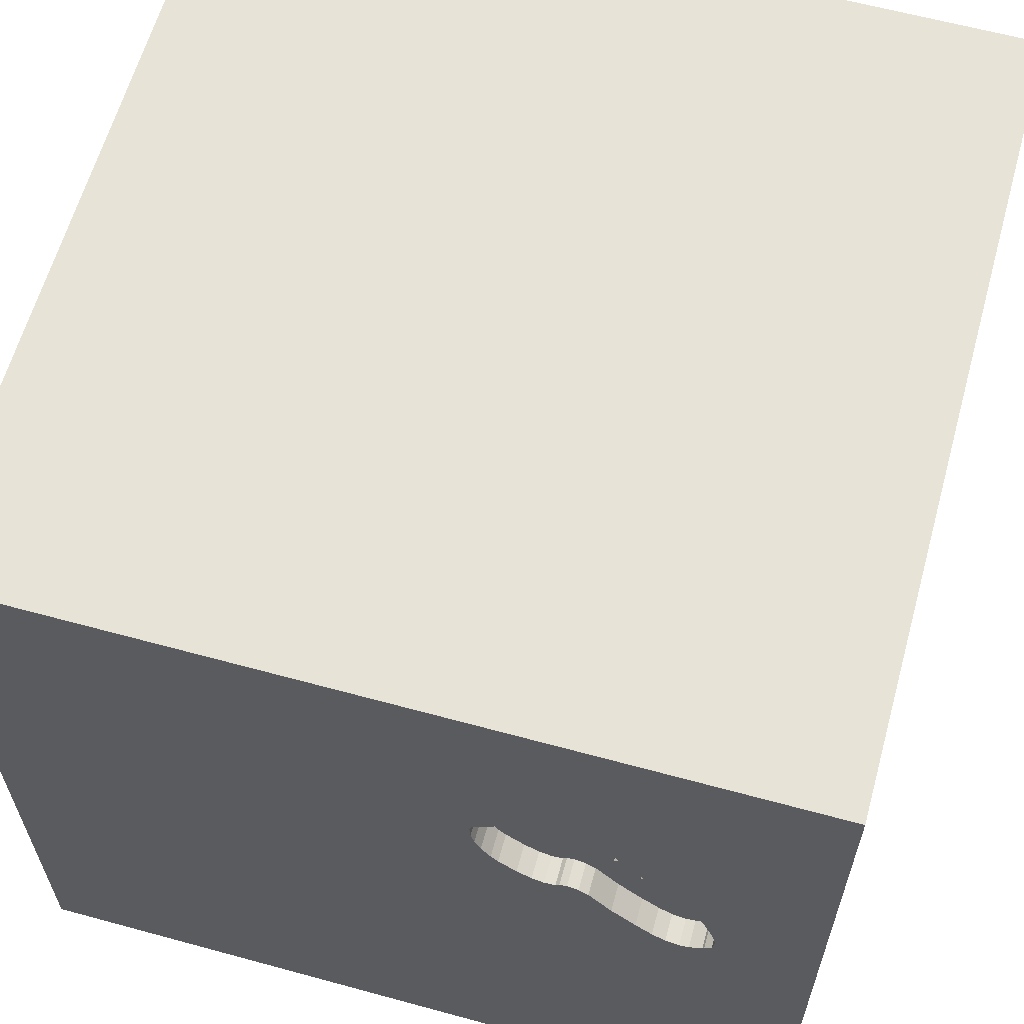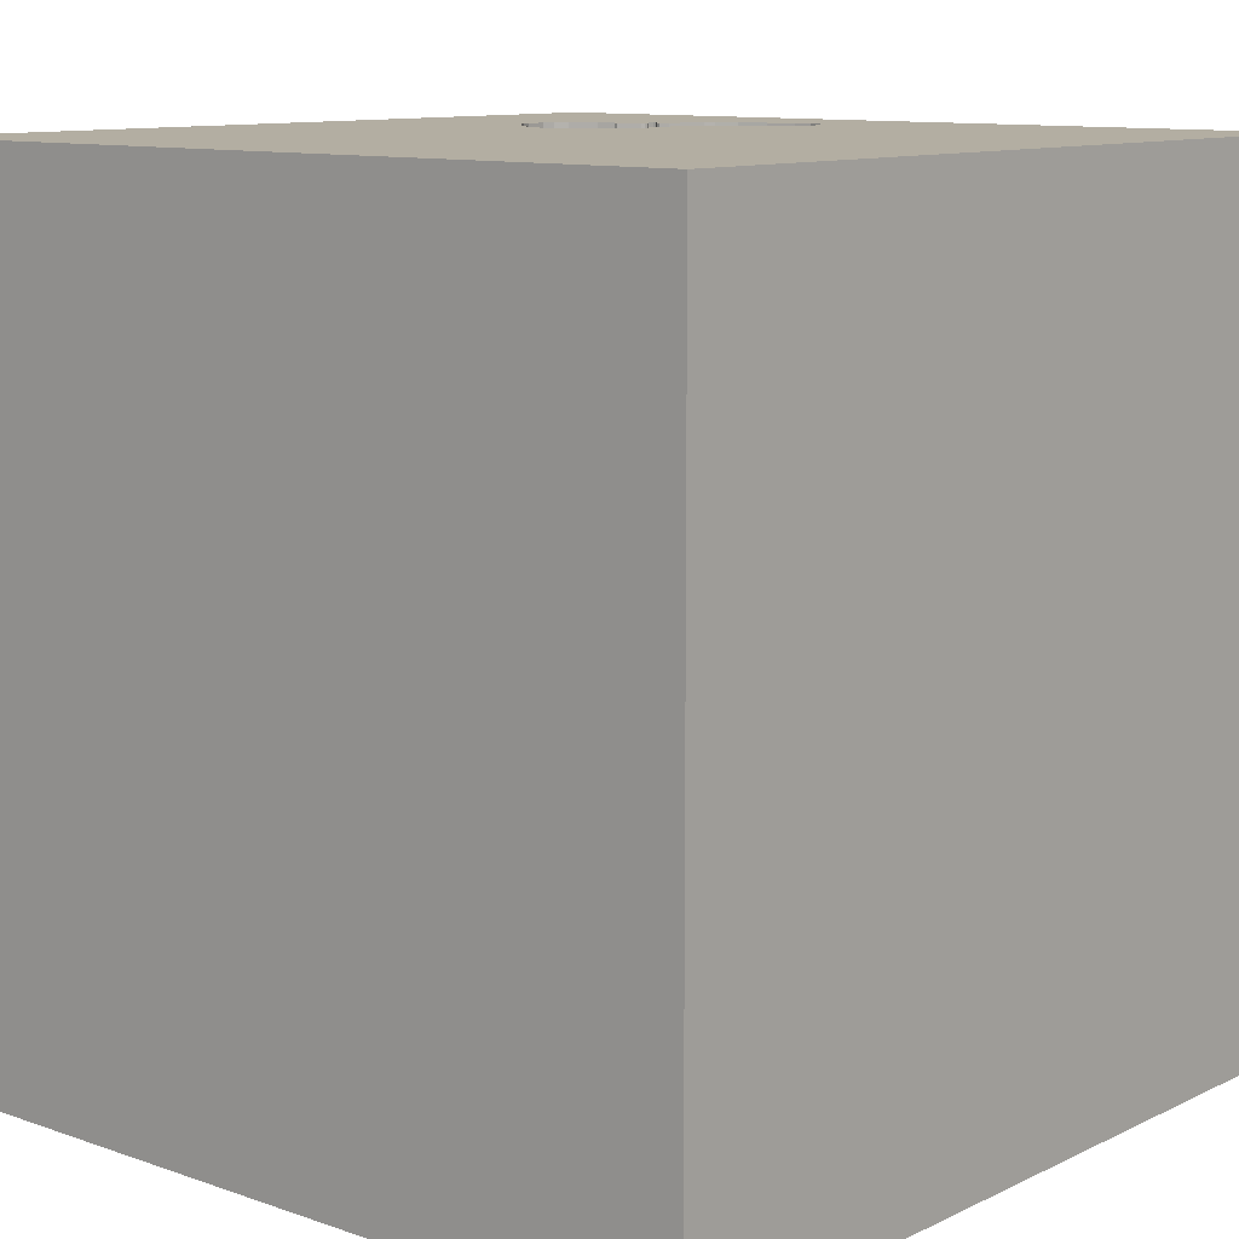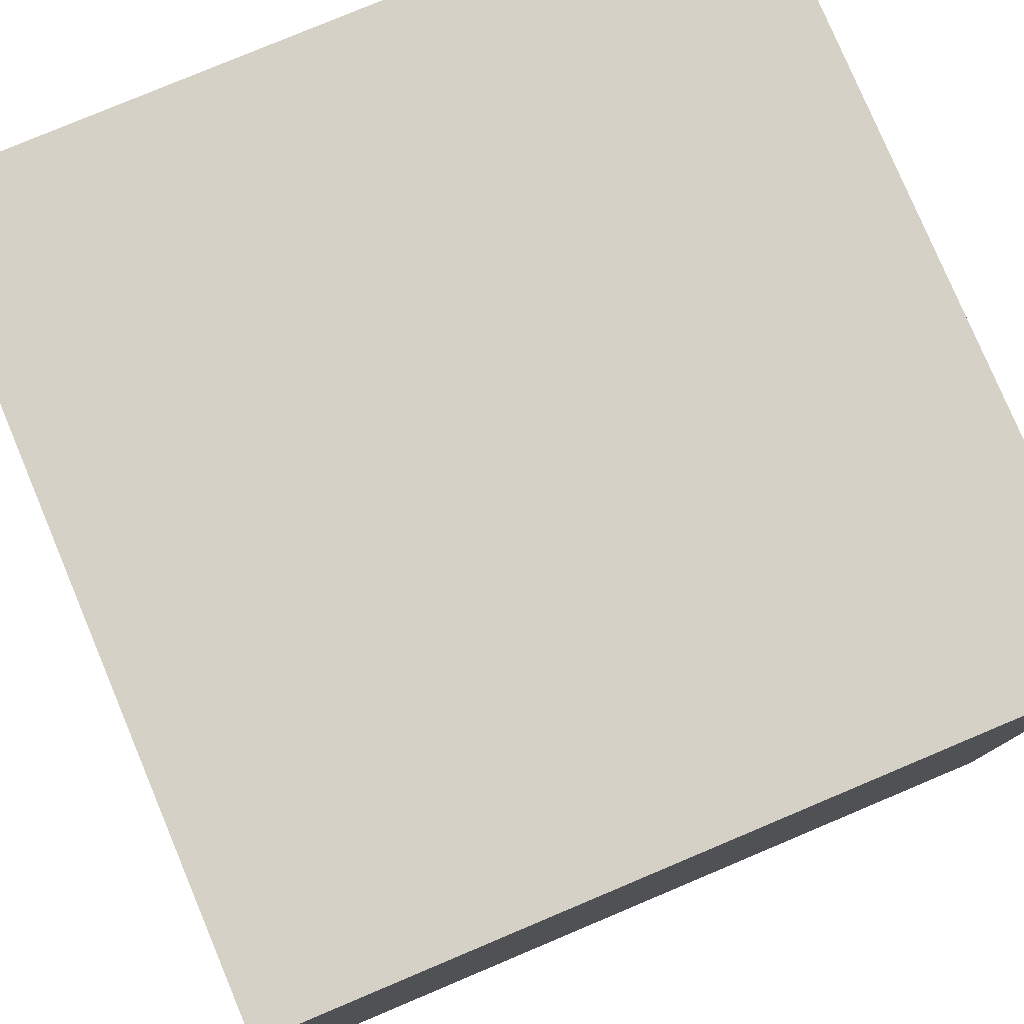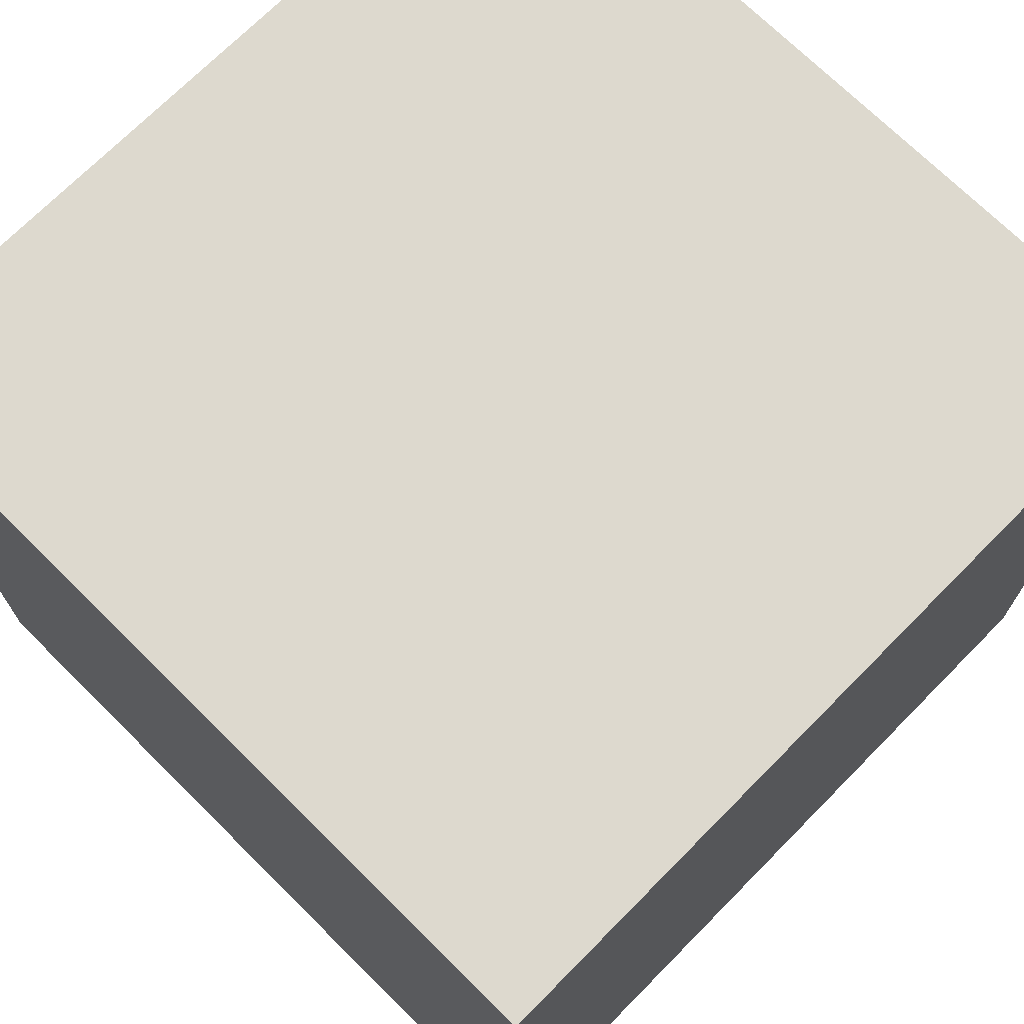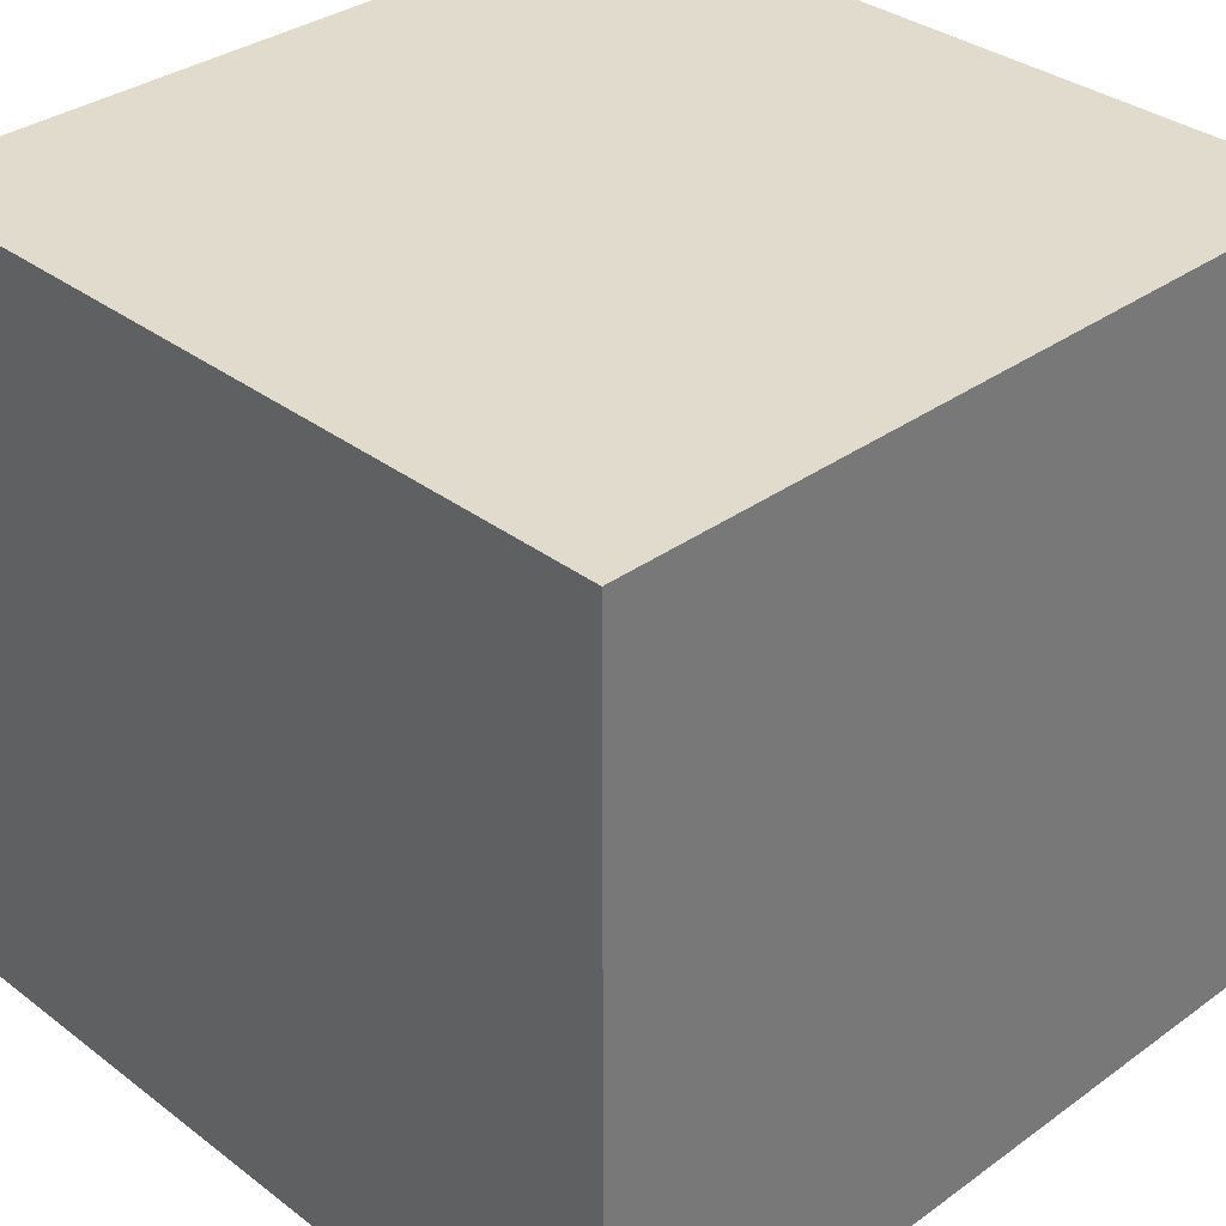
<metadata>
{"format":"obj","ext":"obj","renderer":"f3d","projection":"perspective","resolution":1024,"background":"white","views":[{"elev":62.0,"azim":-164.5,"up":"+Z"},{"elev":10.8,"azim":130.6,"up":"+Y"},{"elev":79.0,"azim":67.2,"up":"+Z"},{"elev":71.7,"azim":44.7,"up":"+Z"},{"elev":33.9,"azim":-44.3,"up":"+Z"}]}
</metadata>
<code>
o shoe_153
v -0.685 1.5 0.2907
v -0.6607 1.5 0.8562
v -0.7688 1.5 0.1947
v -1.05 1.5 0.3755
v -0.2726 1.5 0.5646
v -0.2726 1.4 0.5646
v -0.3412 1.5 0.4151
v -0.6501 1.5 0.3124
v -1.107 0.4557 -1.5
v -0.9115 1.12 -1.5
v -0.7292 -0.4036 -1.5
v -0.7812 -1.5 -0.1823
v -0.9375 -1.5 0.625
v -0.6185 -1.5 -1.172
v -1.094 1.5 -0.8268
v -0.7812 1.5 -0.1823
v -0.599 1.5 1.146
v -0.9249 1.5 0.496
v -0.8702 1.5 0.5291
v -0.8333 1.5 -1.5
v -0.9402 1.5 0.05341
v -0.8333 1.5 1.5
v -1.042 -1.198 -1.5
v -1.052 1.5 0.03455
v -1.052 1.4 0.03455
v -0.8631 1.5 0.5768
v -1.094 1.5 0.2845
v -0.8059 1.5 0.5927
v -0.3658 1.5 0.7203
v -0.6973 1.5 0.8227
v -0.6973 1.4 0.8227
v -1.111 1.5 0.24
v 0.4753 -0.9635 1.5
v 0.4167 0.625 -1.5
v 0.3125 0.1302 1.5
v 0.4883 -0.2279 -1.5
v 0.4948 1.302 -1.5
v 0.6771 1.276 1.5
v 0.4167 -0.4427 1.5
v 0.4167 -1.5 0.4687
v 0.3906 -1.5 1.198
v 0.4948 -1.5 -0.3776
v -0.1562 -1.5 -1.5
v 0.4688 -1.5 -1.159
v -0.1042 -1.5 1.5
v 0.5729 0.5208 1.5
v 0.8236 1.5 -0.9896
v 0.2214 1.5 0.5566
v 0.4557 1.5 -0.2279
v 0.931 1.5 1.139
v 0.1302 1.5 -1.5
v 0.1302 1.5 1.5
v -0.03255 -1.133 -1.5
v -0.3071 1.5 0.4637
v -0.7601 1.5 0.6626
v -0.8403 1.5 0.5905
v -0.8403 1.4 0.5905
v -0.1823 -1.146 1.5
v -0.2083 0.3906 -1.5
v -0.2474 1.12 -1.5
v -0.1562 1.25 1.5
v -0.07812 -0.4167 1.5
v 0 -1.5 0.4687
v 0 -1.5 -0
v -0.1823 -1.5 1.198
v -0.1562 -1.5 -0.4427
v 0 -1.5 -1.198
v 0.05208 0.8464 1.5
v -0.2344 1.5 0.01302
v 0 1.5 1.198
v -0.9183 1.5 0.06584
v -0.4319 1.5 0.3372
v -0.5828 1.5 0.3145
v -0.5828 1.4 0.3145
v -0.9676 1.5 0.03782
v -0.9676 1.4 0.03782
v -0.6607 1.4 0.8562
v 1.068 0.7552 -1.5
v 1.185 0.1823 1.5
v 1.185 -0.1823 -1.5
v 1.035 -0.4427 1.5
v 1.302 -1.5 0.5729
v 1.25 -1.5 -0.1562
v 1.042 -1.5 1.237
v 1.042 -1.5 -0.651
v 1.094 -1.5 -1.146
v 0.9896 -1.5 1.5
v 1.224 1.5 0.1042
v 1.5 1.5 -1.5
v 1.042 -1.022 -1.5
v 1.029 -1.276 1.5
v 1.042 0.8333 1.5
v -0.5689 1.5 0.3015
v -0.7502 1.5 0.7379
v -0.7502 1.4 0.7379
v -0.2691 1.5 0.6213
v -0.2691 1.4 0.6213
v -0.8702 1.4 0.5291
v -0.8613 1.5 0.5887
v -0.8613 1.4 0.5887
v -0.8558 1.5 0.5684
v -1.138 1.5 0.1375
v -1.138 1.4 0.1375
v -0.3996 1.5 0.3622
v -0.4687 0.4167 1.5
v -0.4687 -0.1562 1.5
v -0.625 1.042 1.5
v -0.4818 -1.5 0.4948
v -0.625 -1.5 1.198
v -0.3451 1.5 -0.8919
v -0.625 -0.9115 1.5
v -0.7601 1.4 0.6626
v -1.5 -1.094 0.5469
v -1.5 -0.5599 1.25
v -1.5 -0.8333 -1.5
v -1.5 -0.625 0.7292
v -1.5 0.1823 0.4818
v -1.5 0.4167 0
v -1.5 0.5599 1.042
v -1.5 0.5078 -0.6771
v -1.5 0.1302 -1.5
v -1.5 0.1042 1.5
v -1.5 0.1042 -1.094
v -1.5 0.02604 1.094
v -1.5 -0.2474 -0.4167
v -1.5 1.198 -0.8594
v -1.5 1.042 0.4167
v -1.5 1.198 0
v -1.5 1.198 1.107
v -1.5 1.5 -1.5
v -1.5 1.042 -0.4167
v -1.5 1.5 1.5
v -1.5 -0.4427 0.1562
v -1.5 -0.4427 -1.035
v -1.5 -1.5 -0.8333
v -1.5 -1.5 0.1302
v -1.5 -1.5 1.5
v -1.5 -1.5 -1.5
v -1.5 0.625 -1.25
v -1.5 1.5 -0.1302
v -1.5 1.5 0.8333
v -1.5 -1.198 -1.12
v -1.5 -1.276 0.01302
v -1.5 -1.12 -0.625
v -0.4249 1.5 0.8029
v -0.4249 1.4 0.8029
v -0.5461 1.5 0.8648
v -0.5461 1.4 0.8648
v -1.099 1.5 0.05731
v -1.099 1.4 0.05731
v -0.768 1.5 0.6796
v -1.018 1.5 0.02702
v -1.018 1.4 0.02702
v -0.5052 1.5 0.8526
v -0.5052 1.4 0.8526
v -0.8143 1.5 0.5854
v -0.8143 1.4 0.5854
v -0.8574 1.5 0.1153
v -0.8574 1.4 0.1153
v -1.05 1.4 0.3755
v 0.7812 -1.5 -0.02604
v 0.8333 -1.5 -1.5
v -0.6501 1.4 0.3124
v -1.104 1.5 0.06792
v -0.2768 1.5 0.6432
v -0.2768 1.4 0.6432
v -0.4706 1.5 0.8316
v -0.4706 1.4 0.8316
v -0.685 1.4 0.2907
v 1.5 -1.5 -1.5
v -0.8059 1.4 0.5927
v 1.5 -0.9375 0.4036
v 1.5 -1.016 1.107
v 1.5 -0.8333 -1.5
v 1.5 0.7292 0.3906
v 1.5 0.5729 1.276
v 1.5 0.1302 -1.5
v 1.5 0.3255 -1.191
v 1.5 0.9505 -0.3971
v 1.5 -0.1042 1.5
v 1.5 -0.2083 0.2148
v 1.5 1.12 -1.042
v 1.5 1.5 1.5
v 1.5 -0.3906 -0.5469
v 1.5 -1.5 -0.1302
v 1.5 -1.5 0.8333
v 1.5 -1.5 1.5
v 1.5 1.5 0.1042
v 1.5 -0.931 -1.139
v 1.5 -1.146 -0.4167
v 1.5 -0.2148 1.035
v -0.3071 1.4 0.4637
v -0.7738 1.5 0.6854
v -0.4542 1.5 0.8268
v -0.8538 1.5 0.5571
v -1.198 0.3906 1.5
v -1.12 -0.2604 1.5
v -1.198 -0.7292 1.5
v -1.185 -1.5 -1.016
v -1.211 -1.5 0.2604
v -1.276 -1.5 1.029
v -0.8984 -1.5 -0.5469
v -1.237 1.5 0.7292
v -1.25 1.5 -0.1562
v -1.198 0.8333 1.5
v -1.127 1.5 0.1956
v -1.127 1.4 0.1956
v -0.62 1.5 0.8673
v -0.62 1.4 0.8673
v -1.134 1.5 0.1157
v -0.3496 1.5 0.6942
v -0.3496 1.4 0.6942
v -0.485 1.5 0.3085
v -0.485 1.4 0.3085
v -0.401 1.5 0.7665
v -0.5293 1.5 0.2968
v -0.3412 1.4 0.4151
v -1.029 1.5 0.4063
v -0.5293 1.4 0.2968
v 0.8594 -1.5 0.625
v -1.094 1.4 0.2845
v -0.4542 1.4 0.8268
v -0.8558 1.4 0.5684
v -0.7688 1.4 0.1947
v -0.285 1.5 0.514
v -0.8255 1.5 0.5834
v -0.8255 1.4 0.5834
v -0.6095 1.5 0.3234
v -0.6095 1.4 0.3234
v -0.5689 1.4 0.3015
v -0.9786 1.5 0.4636
v -0.9786 1.4 0.4636
v -0.285 1.4 0.514
v -0.401 1.4 0.7665
v -0.8538 1.4 0.5571
v -1.13 1.5 0.09244
v -1.13 1.4 0.09244
v -0.3672 1.5 0.3873
v -0.3672 1.4 0.3873
v -0.7738 1.4 0.6854
v -0.992 1.5 0.4515
v -0.4319 1.4 0.3372
v -0.8631 1.4 0.5768
v -0.3821 1.5 0.7466
v -1.005 1.5 0.4395
v -1.005 1.4 0.4395
v -0.7621 1.5 0.6739
v -0.7621 1.4 0.6739
v -0.8101 1.5 0.589
v -0.3821 1.4 0.7466
v -1.104 1.4 0.06792
v -0.9183 1.4 0.06584
f 122 114 137
f 114 113 137
f 113 136 137
f 201 109 137
f 45 111 137
f 198 122 137
f 114 116 113
f 136 201 137
f 109 45 137
f 136 200 201
f 111 198 137
f 113 143 136
f 200 13 201
f 45 58 111
f 198 197 122
f 109 65 45
f 122 124 114
f 13 109 201
f 13 108 109
f 111 197 198
f 197 196 122
f 65 41 45
f 122 119 124
f 108 65 109
f 45 33 58
f 58 62 111
f 111 106 197
f 124 116 114
f 116 133 113
f 133 143 113
f 143 135 136
f 136 202 200
f 200 108 13
f 124 117 116
f 143 144 135
f 135 202 136
f 132 119 122
f 200 12 108
f 108 63 65
f 87 33 45
f 33 62 58
f 62 106 111
f 196 132 122
f 132 129 119
f 202 12 200
f 41 87 45
f 87 91 33
f 196 205 132
f 117 133 116
f 135 199 202
f 41 84 87
f 106 196 197
f 133 125 143
f 144 142 135
f 63 41 65
f 33 39 62
f 106 105 196
f 119 117 124
f 125 144 143
f 12 64 108
f 63 40 41
f 64 63 108
f 142 138 135
f 41 220 84
f 187 91 87
f 105 205 196
f 117 118 133
f 138 199 135
f 40 220 41
f 84 187 87
f 62 35 106
f 105 107 205
f 12 66 64
f 35 105 106
f 119 127 117
f 125 134 144
f 144 134 142
f 202 66 12
f 64 40 63
f 91 81 33
f 33 81 39
f 39 35 62
f 118 125 133
f 199 14 202
f 107 132 205
f 132 141 129
f 142 115 138
f 35 68 105
f 105 68 107
f 203 141 132
f 129 127 119
f 127 118 117
f 23 138 115
f 202 14 66
f 64 161 40
f 84 186 187
f 81 35 39
f 203 132 22
f 118 120 125
f 138 14 199
f 161 220 40
f 173 187 186
f 17 203 22
f 134 115 142
f 66 42 64
f 220 82 84
f 187 81 91
f 107 22 132
f 127 128 118
f 125 123 134
f 11 23 115
f 42 161 64
f 82 186 84
f 81 79 35
f 35 46 68
f 68 61 107
f 141 127 129
f 138 43 14
f 14 67 66
f 94 203 17
f 17 30 94
f 203 94 193
f 151 247 55
f 193 151 55
f 28 203 193
f 193 55 28
f 118 131 120
f 23 43 138
f 161 82 220
f 181 173 172
f 187 180 81
f 17 2 30
f 156 226 56
f 26 101 195
f 26 195 19
f 99 26 19
f 249 156 56
f 99 19 203
f 28 249 56
f 56 99 203
f 203 28 56
f 128 131 118
f 120 123 125
f 53 23 11
f 53 43 23
f 161 83 82
f 172 173 186
f 181 191 173
f 173 180 187
f 79 46 35
f 61 22 107
f 208 2 17
f 17 147 208
f 203 19 18
f 231 241 245
f 203 18 231
f 245 218 203
f 203 231 245
f 141 140 127
f 134 121 115
f 67 42 66
f 191 180 173
f 61 52 22
f 154 147 17
f 194 167 154
f 244 215 145
f 194 154 17
f 17 244 145
f 145 194 17
f 203 218 4
f 203 140 141
f 140 128 127
f 123 121 134
f 11 115 121
f 67 44 42
f 82 185 186
f 180 79 81
f 17 22 52
f 165 211 29
f 244 165 29
f 27 203 4
f 204 140 203
f 43 67 14
f 44 85 42
f 85 161 42
f 83 185 82
f 172 186 185
f 46 38 68
f 68 38 61
f 70 17 52
f 48 244 17
f 48 225 5
f 165 244 48
f 96 165 48
f 48 5 96
f 203 27 32
f 102 210 204
f 203 32 206
f 102 204 203
f 203 206 102
f 36 53 11
f 92 38 46
f 48 17 70
f 204 210 236
f 204 236 164
f 75 21 16
f 152 75 16
f 204 164 149
f 24 152 16
f 16 204 149
f 16 149 24
f 131 126 120
f 120 139 123
f 59 36 11
f 85 83 161
f 225 48 69
f 69 54 225
f 16 21 71
f 140 131 128
f 79 92 46
f 38 52 61
f 7 54 69
f 69 238 7
f 71 158 16
f 9 11 121
f 43 44 67
f 175 191 181
f 176 180 191
f 50 70 52
f 49 69 48
f 69 213 72
f 104 238 69
f 69 72 104
f 16 158 3
f 126 139 120
f 139 121 123
f 59 11 9
f 44 86 85
f 190 172 185
f 184 181 172
f 179 175 181
f 48 70 50
f 216 213 69
f 3 1 16
f 15 204 16
f 15 140 204
f 34 36 59
f 85 185 83
f 184 172 190
f 179 181 184
f 92 183 38
f 216 69 16
f 110 15 16
f 140 126 131
f 43 162 44
f 175 176 191
f 180 92 79
f 93 216 16
f 8 73 93
f 16 1 8
f 8 93 16
f 110 16 69
f 140 130 126
f 126 130 139
f 139 130 121
f 53 162 43
f 180 183 92
f 38 183 52
f 8 228 73
f 15 130 140
f 9 121 130
f 59 9 10
f 78 36 34
f 90 53 36
f 90 162 53
f 85 170 185
f 189 190 185
f 178 179 184
f 176 183 180
f 50 52 183
f 10 9 130
f 60 59 10
f 162 86 44
f 86 170 85
f 189 185 170
f 184 190 189
f 182 179 178
f 88 49 48
f 49 110 69
f 34 59 60
f 175 183 176
f 47 49 88
f 47 110 49
f 37 34 60
f 78 80 36
f 88 48 50
f 78 34 37
f 80 90 36
f 162 170 86
f 178 184 189
f 51 110 47
f 20 15 110
f 20 130 15
f 20 10 130
f 51 60 10
f 51 37 60
f 89 78 37
f 90 170 162
f 89 179 182
f 188 175 179
f 188 88 50
f 89 47 88
f 89 51 47
f 51 20 110
f 51 10 20
f 89 37 51
f 177 80 78
f 174 90 80
f 177 178 189
f 89 182 178
f 89 188 179
f 188 183 175
f 188 50 183
f 89 88 188
f 89 177 78
f 177 174 80
f 174 170 90
f 174 189 170
f 177 189 174
f 89 178 177
f 252 76 207
f 21 75 76
f 76 252 21
f 207 221 252
f 207 76 25
f 252 71 21
f 221 207 32
f 32 27 221
f 159 252 221
f 251 207 25
f 25 76 153
f 252 159 158
f 158 71 252
f 75 152 153
f 153 76 75
f 206 32 207
f 221 27 4
f 160 159 221
f 103 207 251
f 150 251 25
f 25 153 24
f 152 24 153
f 102 206 207
f 207 103 102
f 160 221 4
f 160 224 159
f 237 103 251
f 251 150 164
f 24 149 150
f 150 25 24
f 3 158 159
f 159 224 3
f 160 4 218
f 160 246 224
f 210 102 103
f 103 237 210
f 164 236 237
f 237 251 164
f 149 164 150
f 218 245 246
f 246 160 218
f 224 246 232
f 237 236 210
f 224 169 1
f 1 3 224
f 245 241 246
f 232 169 224
f 241 231 232
f 232 246 241
f 169 232 98
f 232 231 18
f 8 1 169
f 169 163 8
f 169 98 163
f 98 232 18
f 18 19 98
f 157 163 98
f 19 195 98
f 163 229 8
f 163 157 171
f 98 235 157
f 235 98 195
f 228 8 229
f 229 163 171
f 249 28 171
f 171 157 249
f 227 157 235
f 195 101 235
f 73 228 229
f 229 74 73
f 229 171 112
f 156 249 157
f 157 227 156
f 227 235 223
f 223 235 101
f 242 74 229
f 212 229 112
f 28 55 112
f 112 171 28
f 226 156 227
f 57 227 223
f 74 230 73
f 242 214 74
f 229 239 242
f 239 229 212
f 212 112 234
f 56 226 227
f 227 57 56
f 57 223 243
f 101 26 243
f 243 223 101
f 93 73 230
f 74 219 230
f 214 242 72
f 72 213 214
f 74 214 219
f 104 72 242
f 242 239 104
f 217 239 212
f 250 212 234
f 168 234 112
f 55 247 248
f 248 112 55
f 57 243 100
f 230 219 93
f 213 216 214
f 219 214 216
f 238 104 239
f 7 238 239
f 239 217 7
f 192 217 212
f 29 211 212
f 212 250 29
f 250 234 244
f 234 168 146
f 168 112 95
f 112 248 95
f 247 151 248
f 99 56 57
f 57 100 99
f 26 99 100
f 100 243 26
f 216 93 219
f 217 192 7
f 192 212 233
f 250 244 29
f 211 165 212
f 215 244 234
f 234 146 215
f 222 146 168
f 168 95 148
f 240 95 248
f 151 193 240
f 240 248 151
f 54 7 192
f 192 233 54
f 233 212 6
f 166 212 165
f 145 215 146
f 194 145 146
f 146 222 194
f 167 194 222
f 222 168 167
f 148 155 168
f 95 31 148
f 95 240 193
f 193 94 95
f 225 54 233
f 233 6 225
f 97 6 212
f 97 212 166
f 165 96 166
f 155 148 147
f 147 154 155
f 154 167 168
f 168 155 154
f 31 95 30
f 148 31 209
f 95 94 30
f 5 225 6
f 6 97 5
f 97 166 96
f 148 209 147
f 209 31 77
f 96 5 97
f 30 2 77
f 77 31 30
f 208 147 209
f 209 77 208
f 2 208 77

</code>
